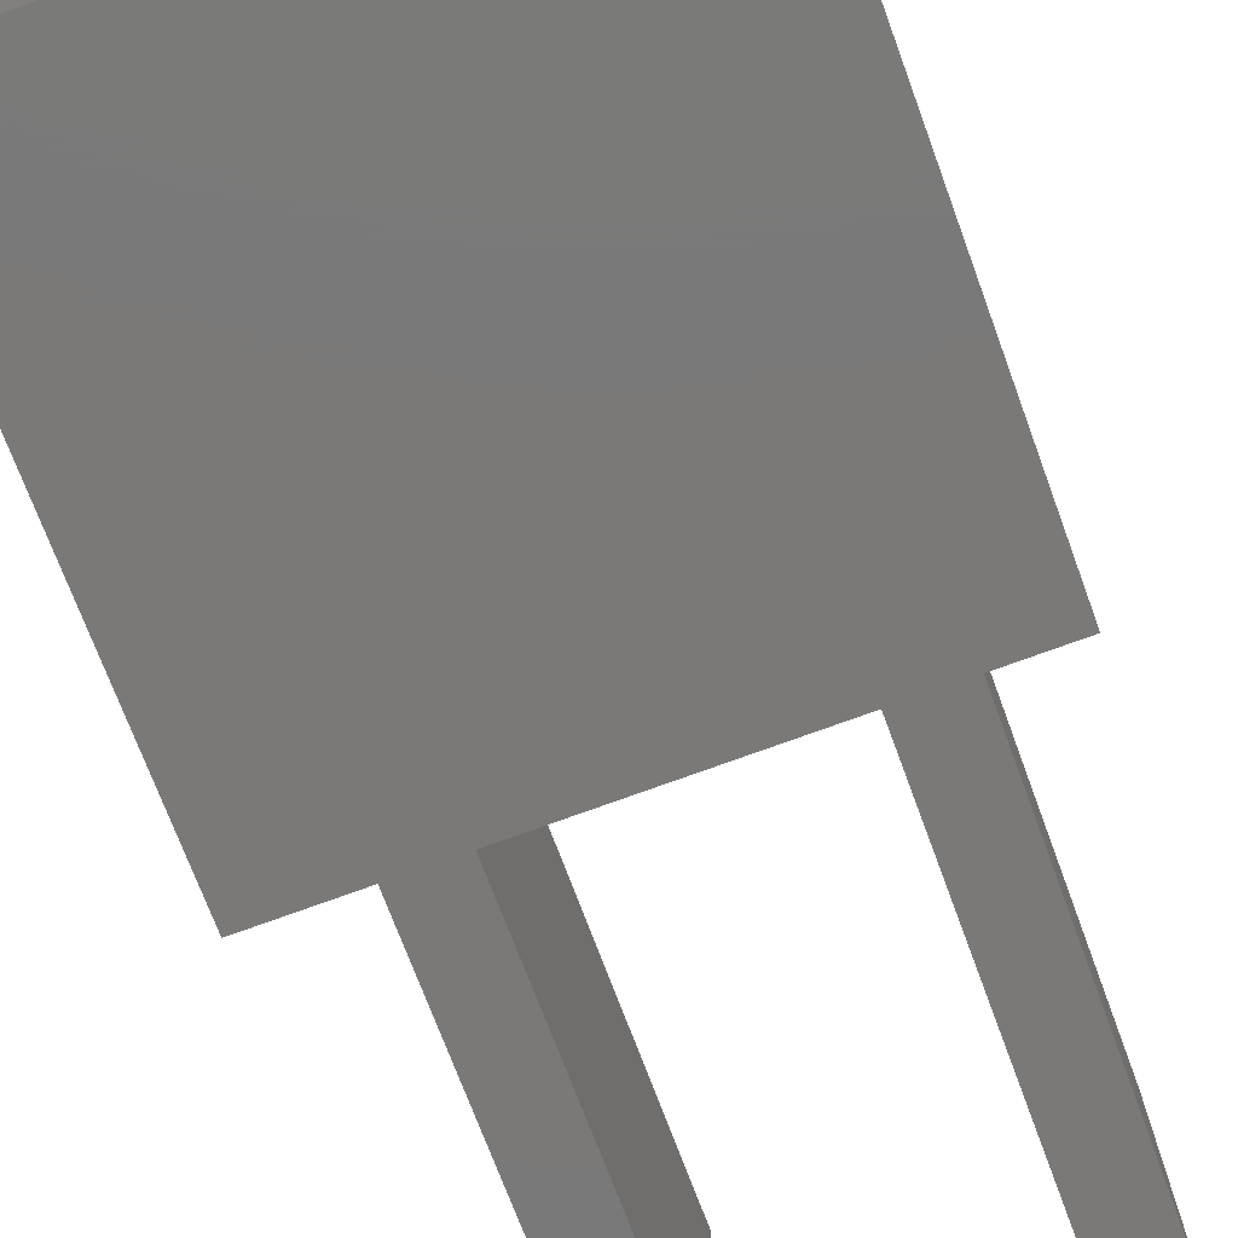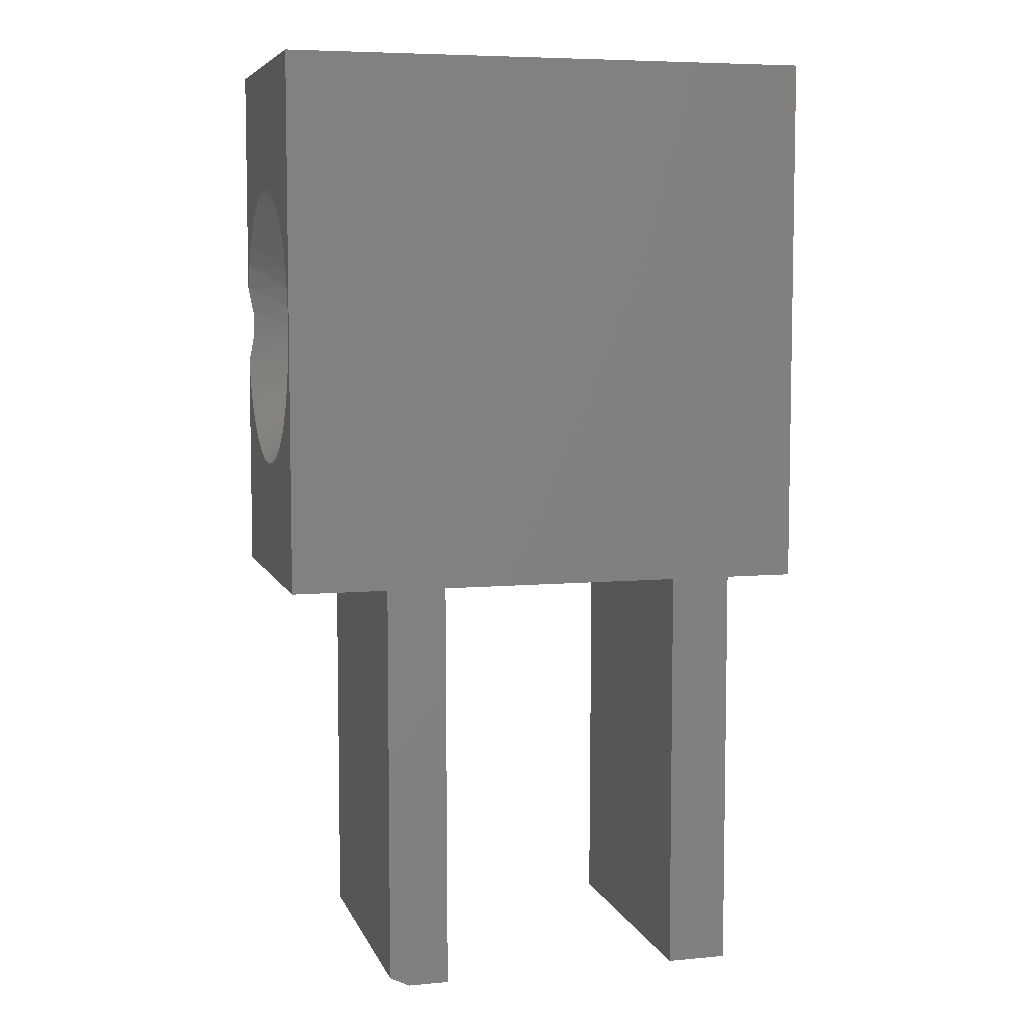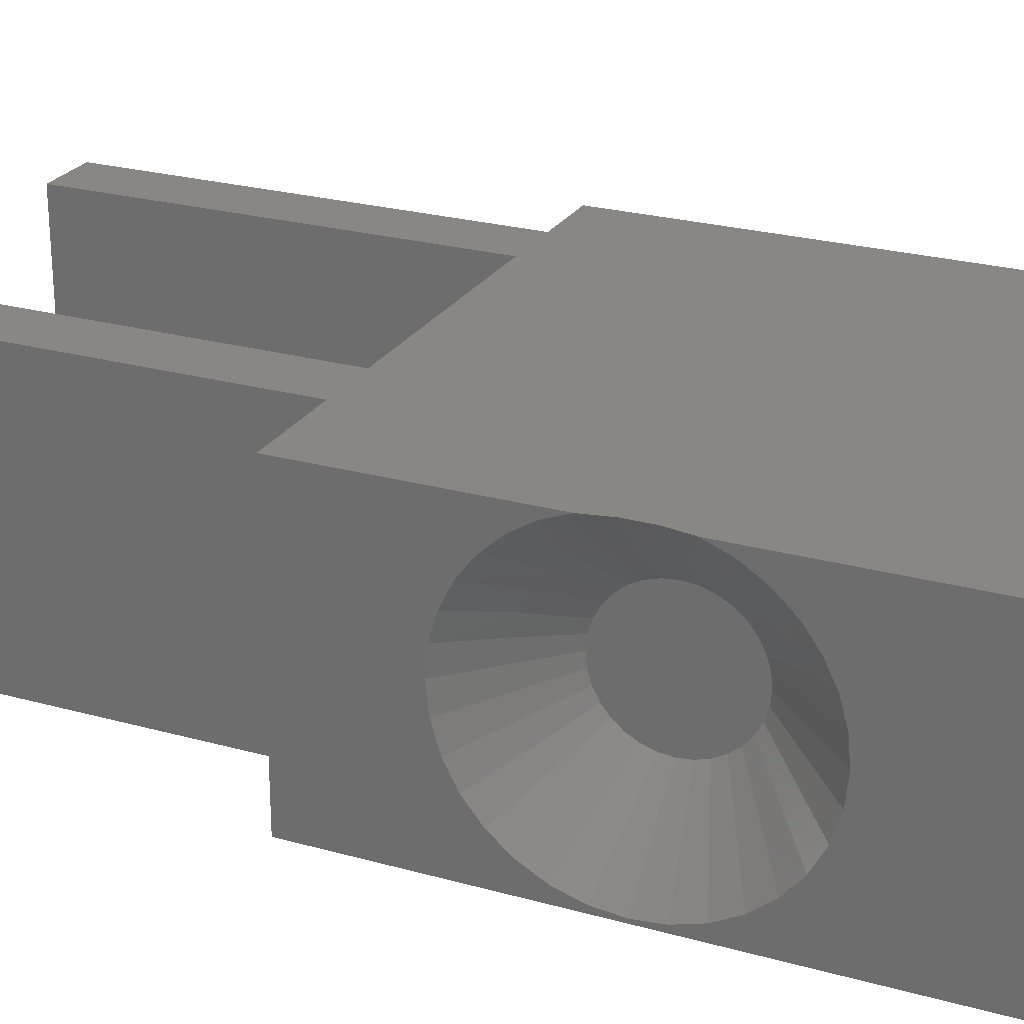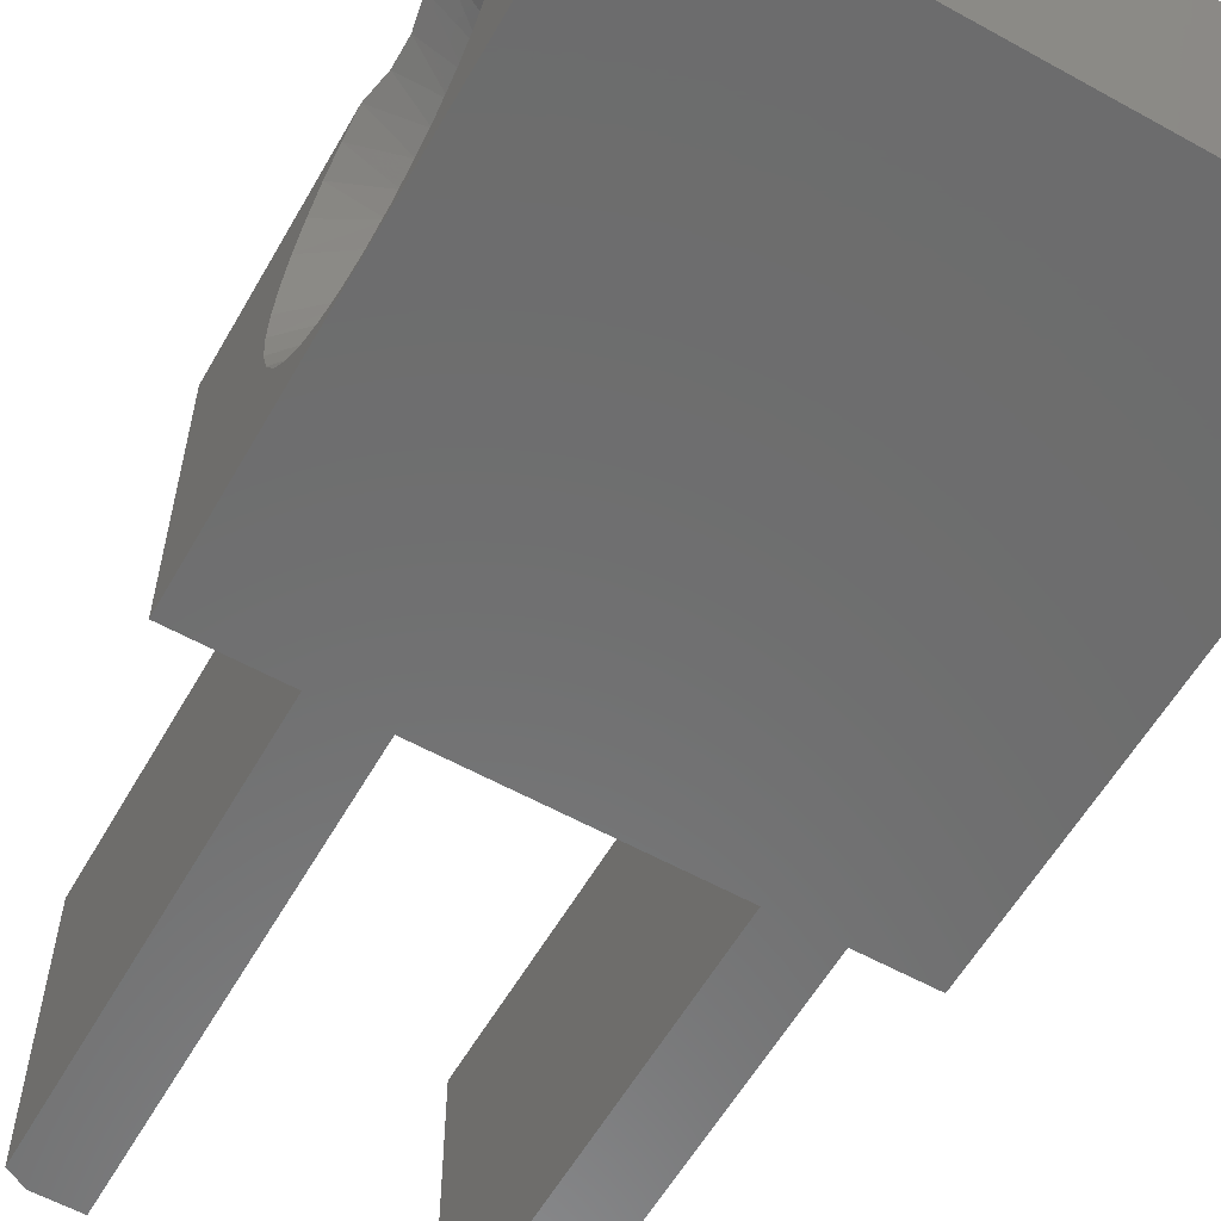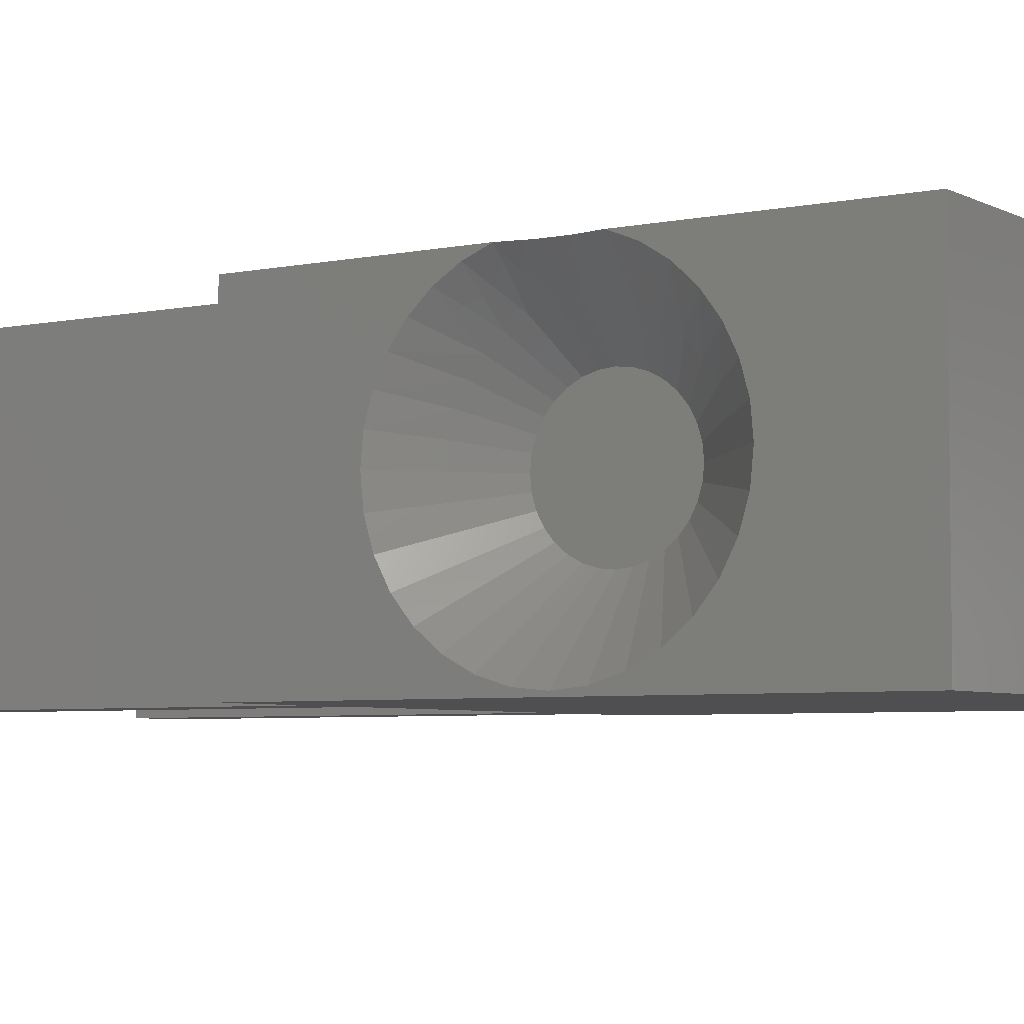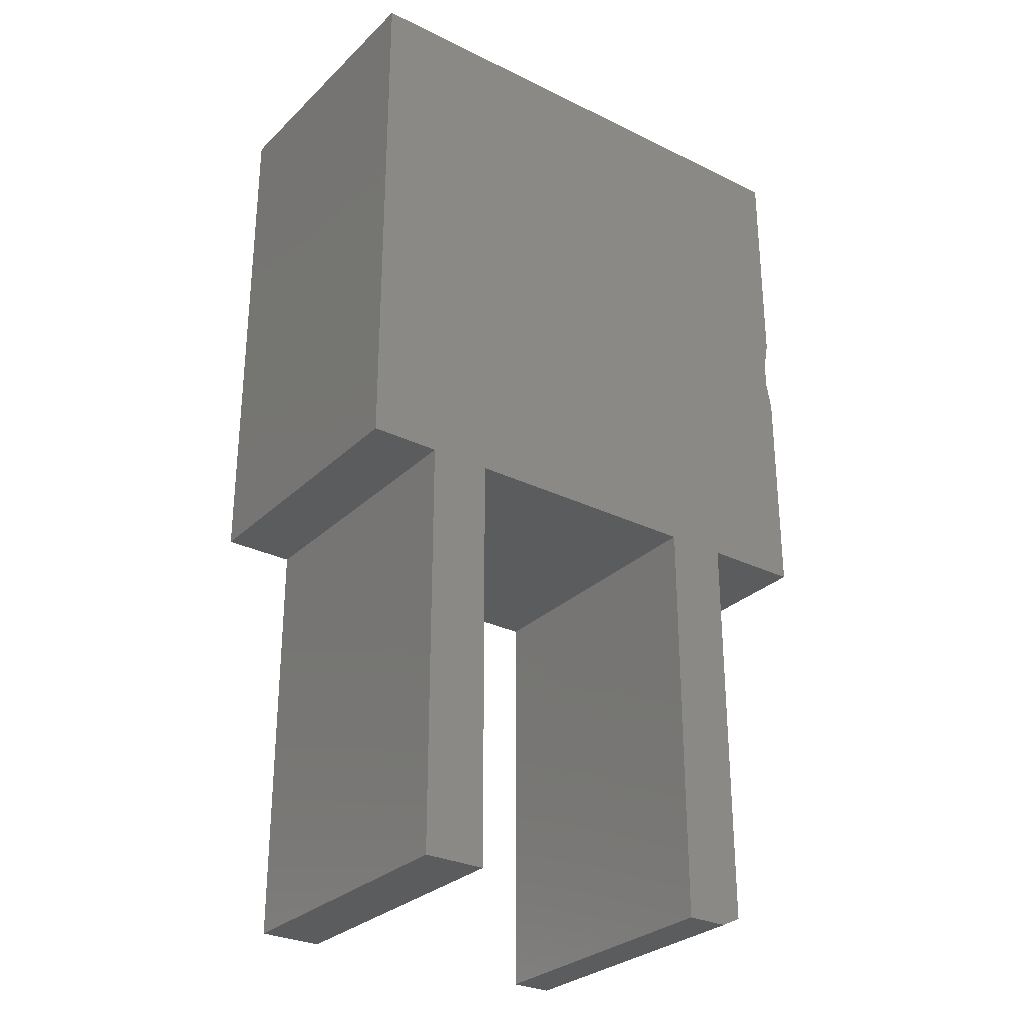
<metadata>
{"format":"stl","ext":"stl","renderer":"f3d","projection":"perspective","resolution":1024,"background":"white","views":[{"elev":-72.5,"azim":-159.7,"up":"+Z"},{"elev":6.5,"azim":164.7,"up":"+Y"},{"elev":24.9,"azim":114.4,"up":"+Z"},{"elev":-58.9,"azim":150.3,"up":"+Z"},{"elev":-5.0,"azim":123.5,"up":"+Z"},{"elev":-29.1,"azim":-36.0,"up":"+Y"}]}
</metadata>
<code>
# stl→obj: 127 verts, 250 faces
v 0.3594 -0.214 0.1688
v 0.3594 -0.2241 0.1678
v 0.3594 -0.2337 0.1649
v 0.3594 -0.2039 0.1678
v 0.3594 -0.1942 0.1649
v 0.3594 -0.2427 0.1601
v 0.3594 -0.1853 0.1601
v 0.3594 -0.2505 0.1537
v 0.3594 -0.1775 0.1537
v 0.3594 -0.2569 0.1459
v 0.3594 -0.171 0.1459
v 0.3594 -0.2617 0.137
v 0.3594 -0.1663 0.137
v 0.3594 -0.2646 0.1273
v 0.3594 -0.1633 0.1273
v 0.3594 -0.1633 0.1071
v 0.3594 -0.2617 0.09742
v 0.3594 -0.1663 0.09742
v 0.3594 -0.2569 0.0885
v 0.3594 -0.171 0.0885
v 0.3594 -0.2505 0.08067
v 0.3594 -0.1775 0.08067
v 0.3594 -0.2427 0.07425
v 0.3594 -0.1853 0.07425
v 0.3594 -0.2337 0.06947
v 0.3594 -0.1942 0.06947
v 0.3594 -0.2241 0.06654
v 0.3594 -0.214 0.06554
v 0.3594 -0.2039 0.06654
v 0.3594 -0.1623 0.1172
v 0.3594 -0.2656 0.1172
v 0.3594 -0.2646 0.1071
v 0.3906 -0.1311 0.1172
v 0.3906 -0.1327 0.101
v 0.3906 -0.2969 0.1172
v 0.3906 -0.2953 0.101
v 0.3906 -0.2906 0.08547
v 0.3906 -0.2829 0.07113
v 0.3906 -0.2726 0.05857
v 0.3906 -0.26 0.04826
v 0.3906 -0.2457 0.0406
v 0.3906 -0.2302 0.03589
v 0.3906 -0.214 0.03429
v 0.3906 -0.1978 0.03589
v 0.3906 -0.1823 0.0406
v 0.3906 -0.1679 0.04826
v 0.3906 -0.1554 0.05857
v 0.3906 -0.1451 0.07113
v 0.3906 -0.1374 0.08547
v 0.3906 -0.2953 0.1334
v 0.3906 -0.1327 0.1334
v 0.3906 -0.1374 0.1489
v 0.3906 -0.1451 0.1632
v 0.3906 -0.1554 0.1758
v 0.3906 -0.1679 0.1861
v 0.3906 -0.1823 0.1938
v 0.3906 -0.1978 0.1985
v 0.3906 -0.214 0.2001
v 0.3906 -0.2302 0.1985
v 0.3906 -0.2457 0.1938
v 0.3906 -0.26 0.1861
v 0.3906 -0.2726 0.1758
v 0.3906 -0.2829 0.1632
v 0.3906 -0.2906 0.1489
v 0.4219 0 0.2266
v 0.4219 -0.1813 0.2266
v 0.4219 -0.162 0.2188
v 0.4219 -0.1444 0.2076
v 0.4219 -0.1291 0.1935
v 0.4219 -0.1166 0.1767
v 0.4219 -0.1074 0.158
v 0.4219 -0.1017 0.138
v 0.4219 -0.09984 0.1172
v 0.4219 0 0
v 0.4219 -0.4219 0
v 0.4219 -0.214 0.003043
v 0.4219 -0.2362 0.005236
v 0.4219 -0.2577 0.01173
v 0.4219 -0.2774 0.02228
v 0.4219 -0.2947 0.03647
v 0.4219 -0.3089 0.05377
v 0.4219 -0.3194 0.07351
v 0.4219 -0.3259 0.09492
v 0.4219 -0.3281 0.1172
v 0.4219 -0.4219 0.2266
v 0.4219 -0.102 0.09492
v 0.4219 -0.1085 0.07351
v 0.4219 -0.1191 0.05377
v 0.4219 -0.1333 0.03647
v 0.4219 -0.1506 0.02228
v 0.4219 -0.1703 0.01173
v 0.4219 -0.1917 0.005236
v 0.4219 -0.3262 0.138
v 0.4219 -0.3206 0.158
v 0.4219 -0.3114 0.1767
v 0.4219 -0.2989 0.1935
v 0.4219 -0.2836 0.2076
v 0.4219 -0.266 0.2188
v 0.4219 -0.2466 0.2266
v 0 -0.4219 0.2266
v 0.05329 -0.4219 0.2266
v 0.4176 -0.2246 0.2266
v 0.4176 -0.2034 0.2266
v 0 0 0.2266
v 0.05469 -0.4219 0.2266
v 0.1021 -0.4219 0.2266
v 0.2969 -0.4219 0.2266
v 0.3452 -0.4219 0.2266
v 0.3464 -0.4219 0.2266
v 0.05469 -0.75 0.2266
v 0.103 -0.75 0.2266
v 0.3452 -0.7422 0.2266
v 0.2969 -0.75 0.2266
v 0.3296 -0.75 0.2266
v 0.3464 -0.4219 0
v 0.3452 -0.4219 0
v 0.2975 -0.4219 0
v 0.103 -0.4219 0
v 0.05469 -0.4219 0
v 0.05329 -0.4219 0
v 0 -0.4219 0
v 0 0 0
v 0.05469 -0.75 0
v 0.103 -0.75 0
v 0.3296 -0.75 0
v 0.2969 -0.75 0
v 0.3452 -0.7422 0
f 1 2 3
f 4 1 3
f 4 3 5
f 5 3 6
f 5 6 7
f 7 6 8
f 7 8 9
f 9 8 10
f 9 10 11
f 11 10 12
f 11 12 13
f 13 12 14
f 13 14 15
f 16 17 18
f 18 17 19
f 18 19 20
f 20 19 21
f 20 21 22
f 22 21 23
f 22 23 24
f 24 23 25
f 24 25 26
f 26 25 27
f 26 27 28
f 26 28 29
f 15 14 30
f 30 14 31
f 30 31 16
f 16 31 32
f 16 32 17
f 30 16 33
f 16 34 33
f 35 36 31
f 36 32 31
f 36 37 17
f 32 36 17
f 38 39 19
f 19 37 38
f 17 37 19
f 40 41 25
f 23 40 25
f 23 21 40
f 42 43 27
f 27 41 42
f 25 41 27
f 44 45 26
f 29 44 26
f 29 28 44
f 46 47 24
f 24 45 46
f 26 45 24
f 48 49 18
f 20 48 18
f 20 22 48
f 16 49 34
f 18 49 16
f 21 19 39
f 39 40 21
f 28 27 43
f 43 44 28
f 22 24 47
f 47 48 22
f 31 14 35
f 14 50 35
f 33 51 30
f 51 15 30
f 51 52 13
f 15 51 13
f 53 54 11
f 11 52 53
f 13 52 11
f 55 56 5
f 7 55 5
f 7 9 55
f 57 58 4
f 4 56 57
f 5 56 4
f 59 60 3
f 2 59 3
f 2 1 59
f 61 62 6
f 6 60 61
f 3 60 6
f 63 64 12
f 10 63 12
f 10 8 63
f 14 64 50
f 12 64 14
f 9 11 54
f 54 55 9
f 1 4 58
f 58 59 1
f 8 6 62
f 62 63 8
f 65 66 67
f 65 67 68
f 65 68 69
f 65 69 70
f 65 70 71
f 65 71 72
f 65 72 73
f 65 73 74
f 75 76 77
f 75 77 78
f 75 78 79
f 75 79 80
f 75 80 81
f 75 81 82
f 75 82 83
f 75 83 84
f 75 84 85
f 74 73 86
f 74 86 87
f 74 87 88
f 74 88 89
f 74 89 90
f 74 90 91
f 74 91 92
f 74 92 76
f 74 76 75
f 85 84 93
f 85 93 94
f 85 94 95
f 85 95 96
f 85 96 97
f 85 97 98
f 85 98 99
f 100 101 99
f 100 99 102
f 100 102 103
f 100 103 66
f 100 66 65
f 100 65 104
f 99 101 105
f 99 105 106
f 99 106 107
f 99 107 108
f 99 108 109
f 99 109 85
f 110 111 105
f 105 111 106
f 108 107 112
f 112 107 113
f 112 113 114
f 69 68 54
f 53 69 54
f 55 67 56
f 55 68 67
f 54 68 55
f 102 59 58
f 58 103 102
f 57 103 58
f 98 97 61
f 60 98 61
f 61 97 62
f 66 103 57
f 66 57 56
f 66 56 67
f 99 98 60
f 99 60 59
f 99 59 102
f 73 72 33
f 33 72 51
f 72 71 51
f 51 71 52
f 97 96 62
f 62 96 95
f 62 95 63
f 63 95 94
f 63 94 64
f 64 94 93
f 64 93 50
f 50 93 84
f 50 84 35
f 69 53 70
f 70 53 52
f 70 52 71
f 43 42 76
f 76 92 43
f 88 47 89
f 89 47 46
f 89 46 90
f 47 88 48
f 48 88 87
f 48 87 49
f 49 87 86
f 49 86 34
f 34 86 73
f 34 73 33
f 38 80 39
f 39 80 79
f 39 79 40
f 80 38 81
f 81 38 37
f 81 37 82
f 82 37 36
f 82 36 83
f 83 36 35
f 83 35 84
f 76 42 77
f 77 42 41
f 77 41 78
f 78 41 40
f 78 40 79
f 43 92 44
f 44 92 91
f 44 91 45
f 45 91 90
f 45 90 46
f 74 75 115
f 74 115 116
f 74 116 117
f 74 117 118
f 74 118 119
f 74 119 120
f 74 120 121
f 74 121 122
f 123 119 124
f 124 119 118
f 125 126 127
f 127 126 117
f 127 117 116
f 109 115 85
f 85 115 75
f 65 74 104
f 104 74 122
f 104 122 100
f 100 122 121
f 100 121 101
f 101 121 120
f 123 124 110
f 110 124 111
f 101 120 105
f 105 120 119
f 108 116 109
f 109 116 115
f 112 127 108
f 108 127 116
f 107 117 113
f 113 117 126
f 105 119 110
f 110 119 123
f 111 124 106
f 106 124 118
f 106 118 107
f 107 118 117
f 126 125 113
f 113 125 114
f 114 125 112
f 112 125 127

</code>
